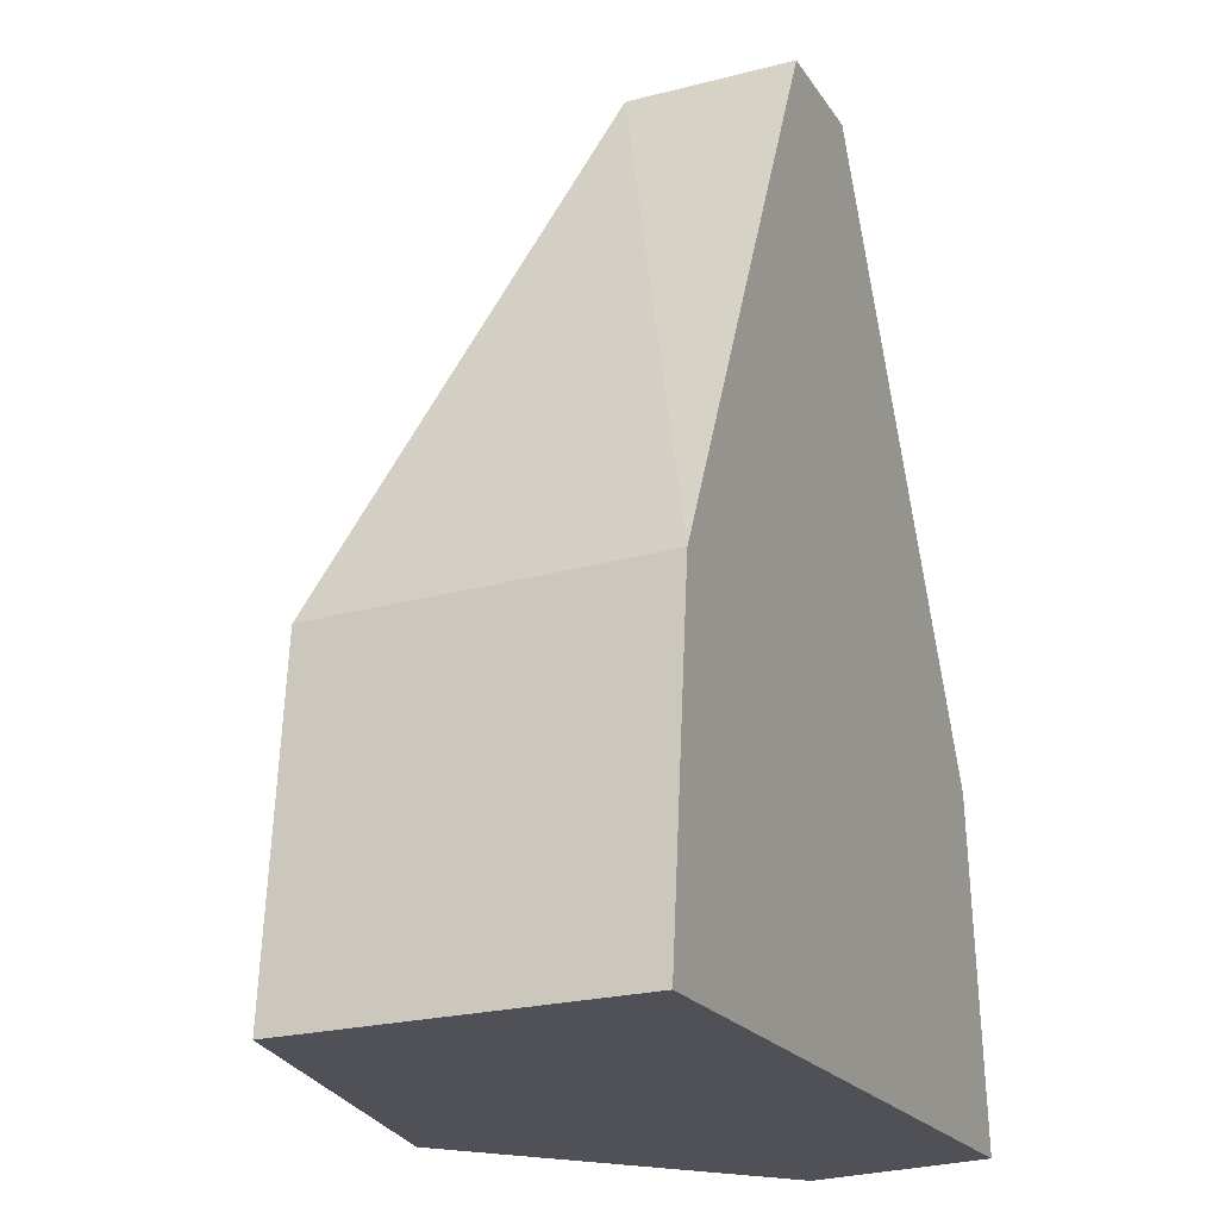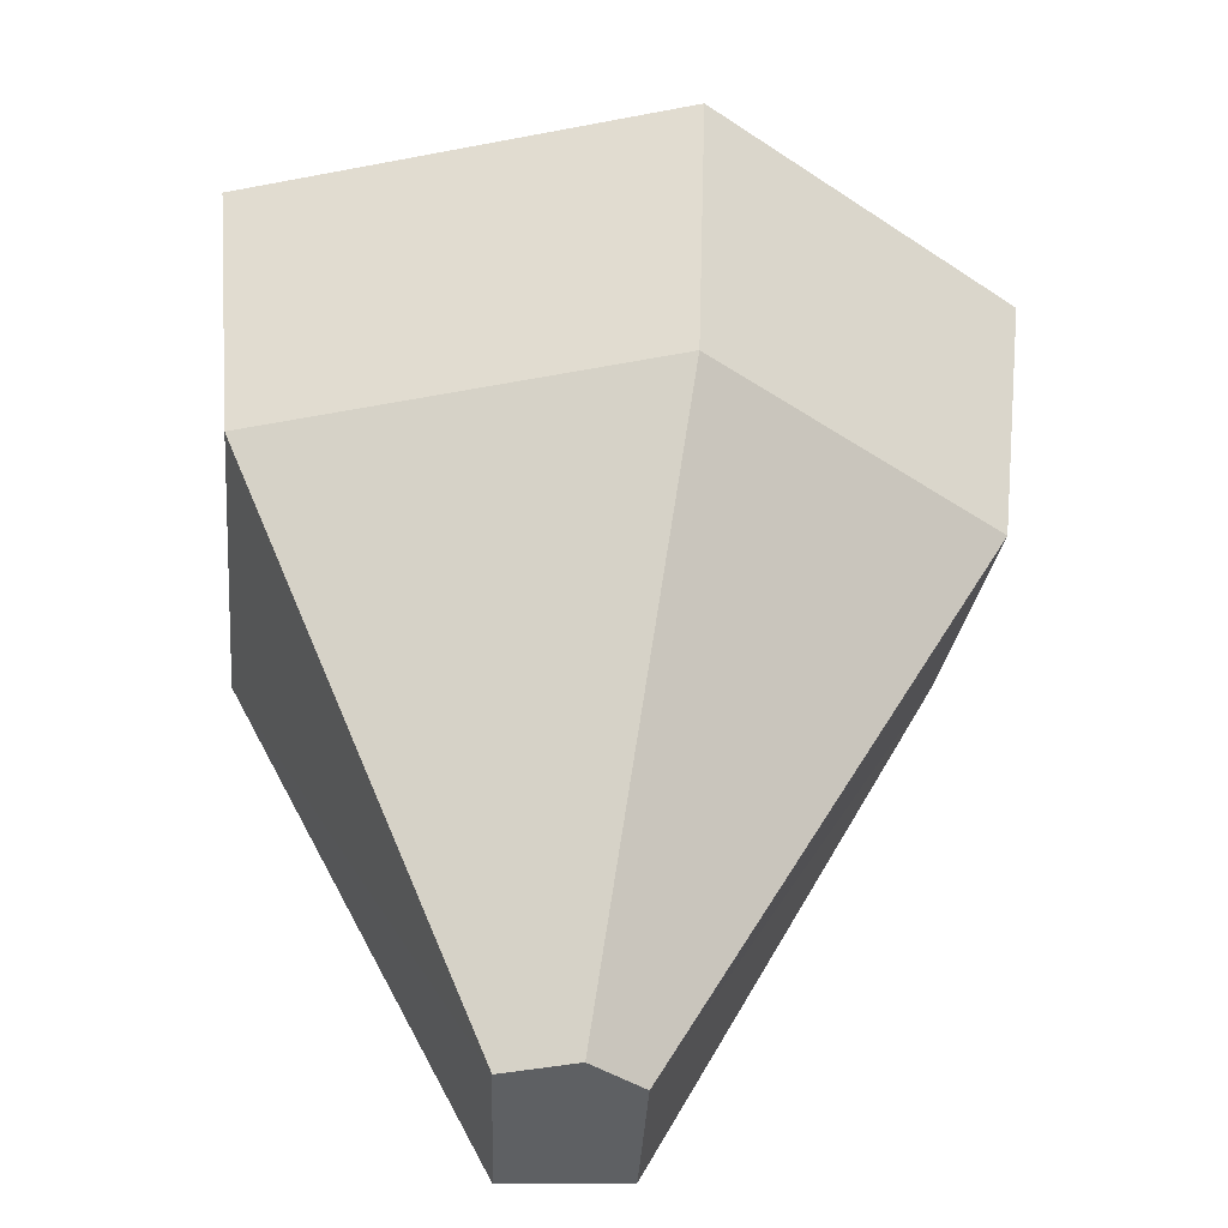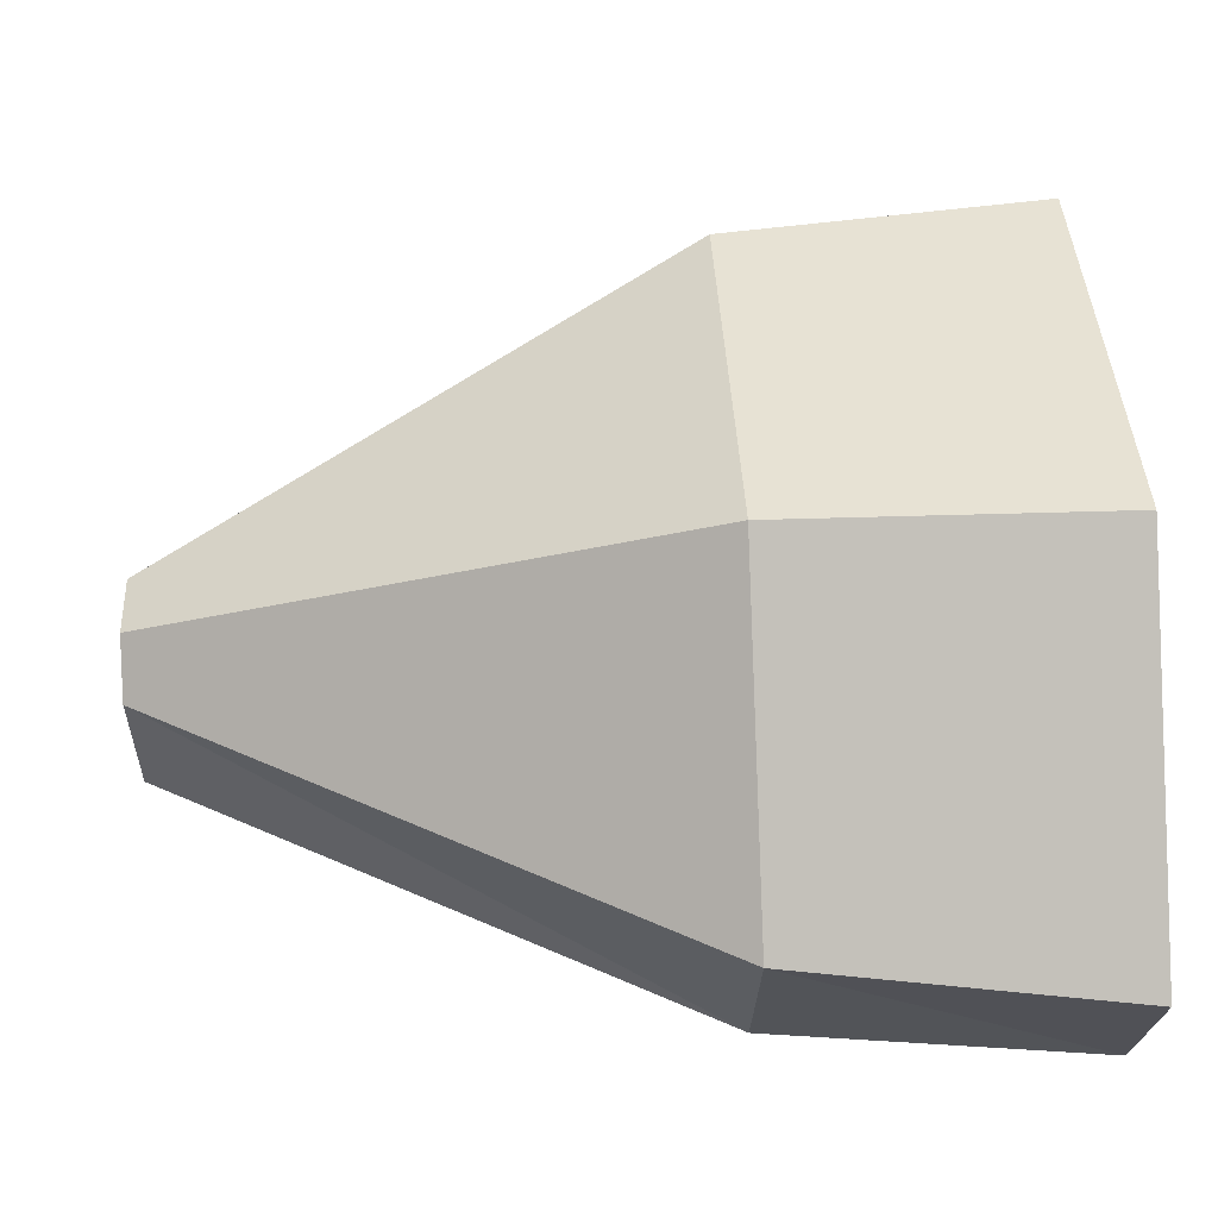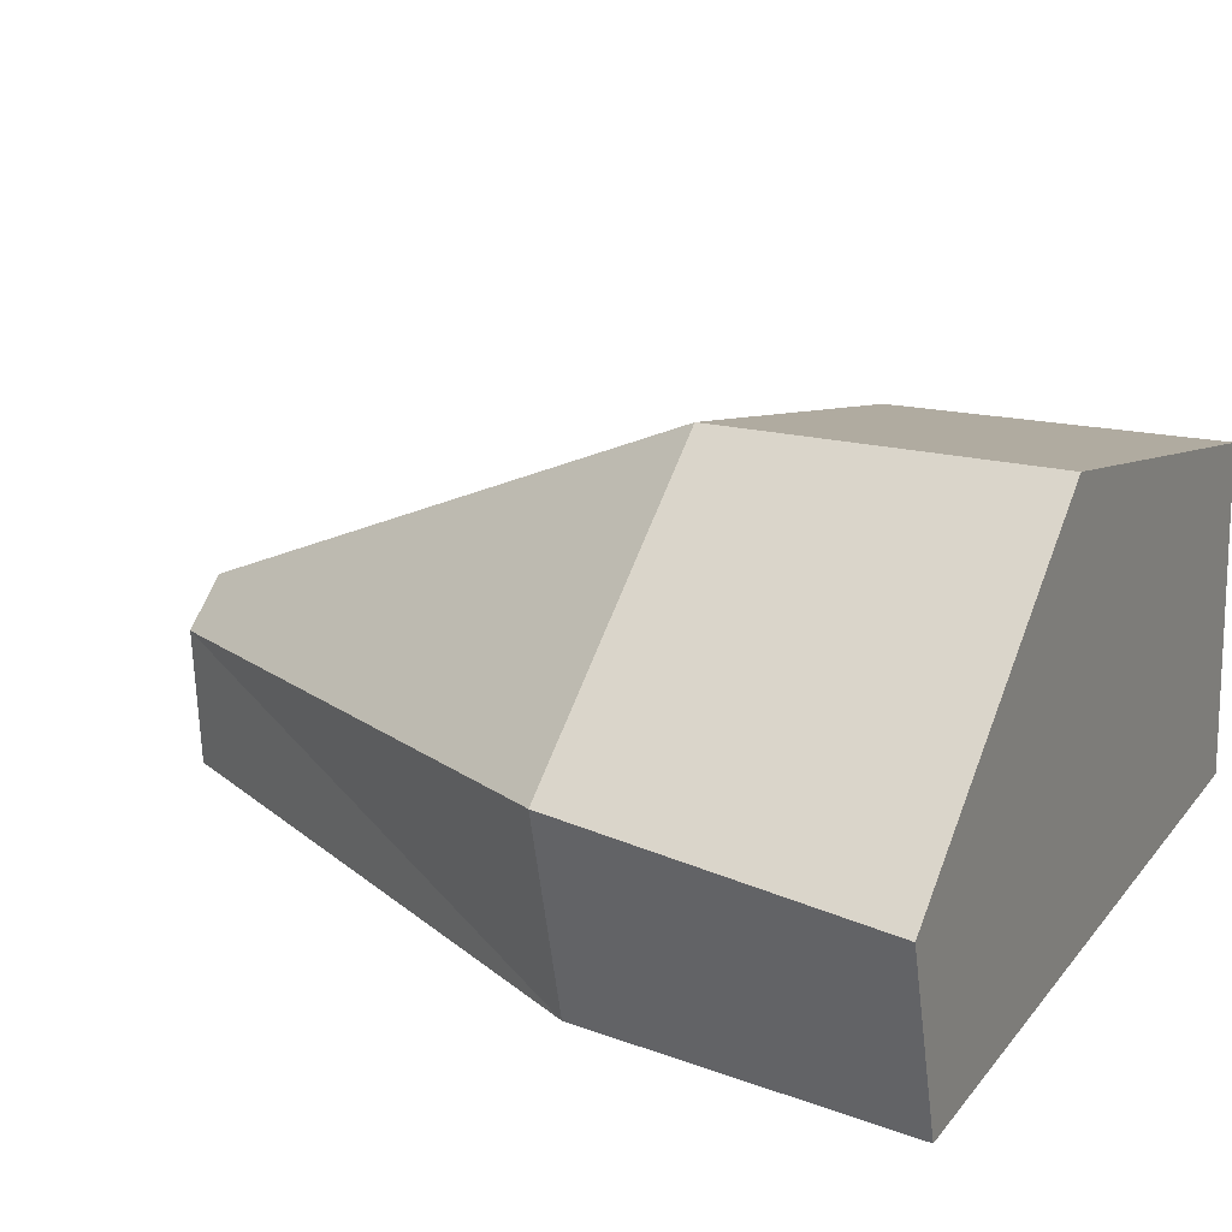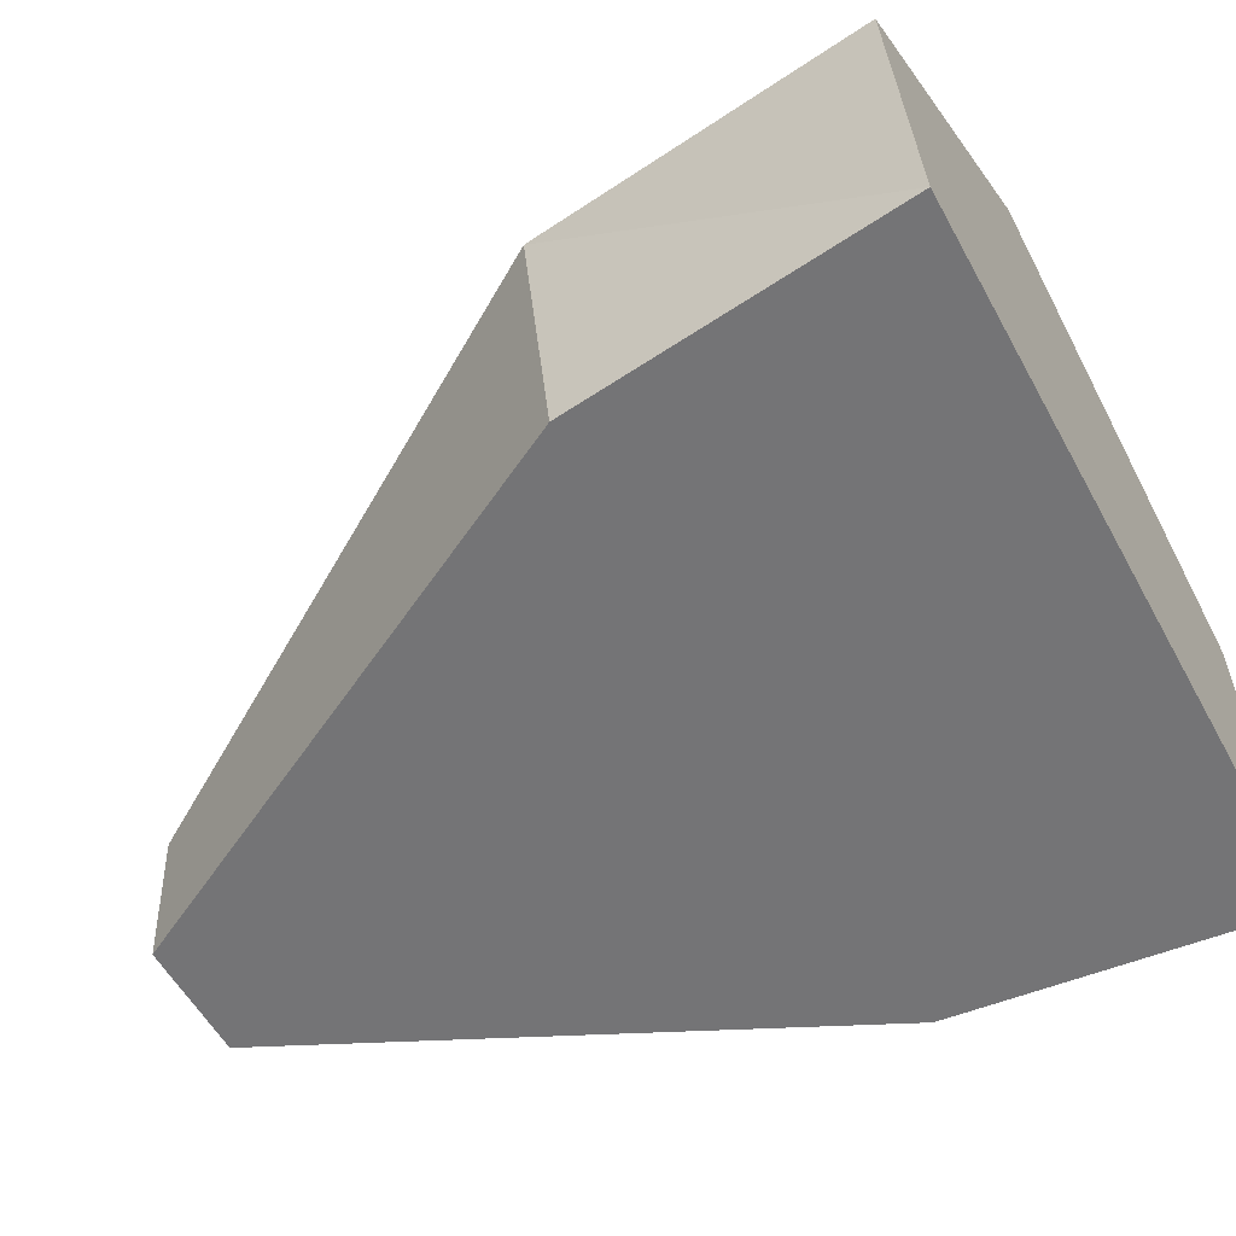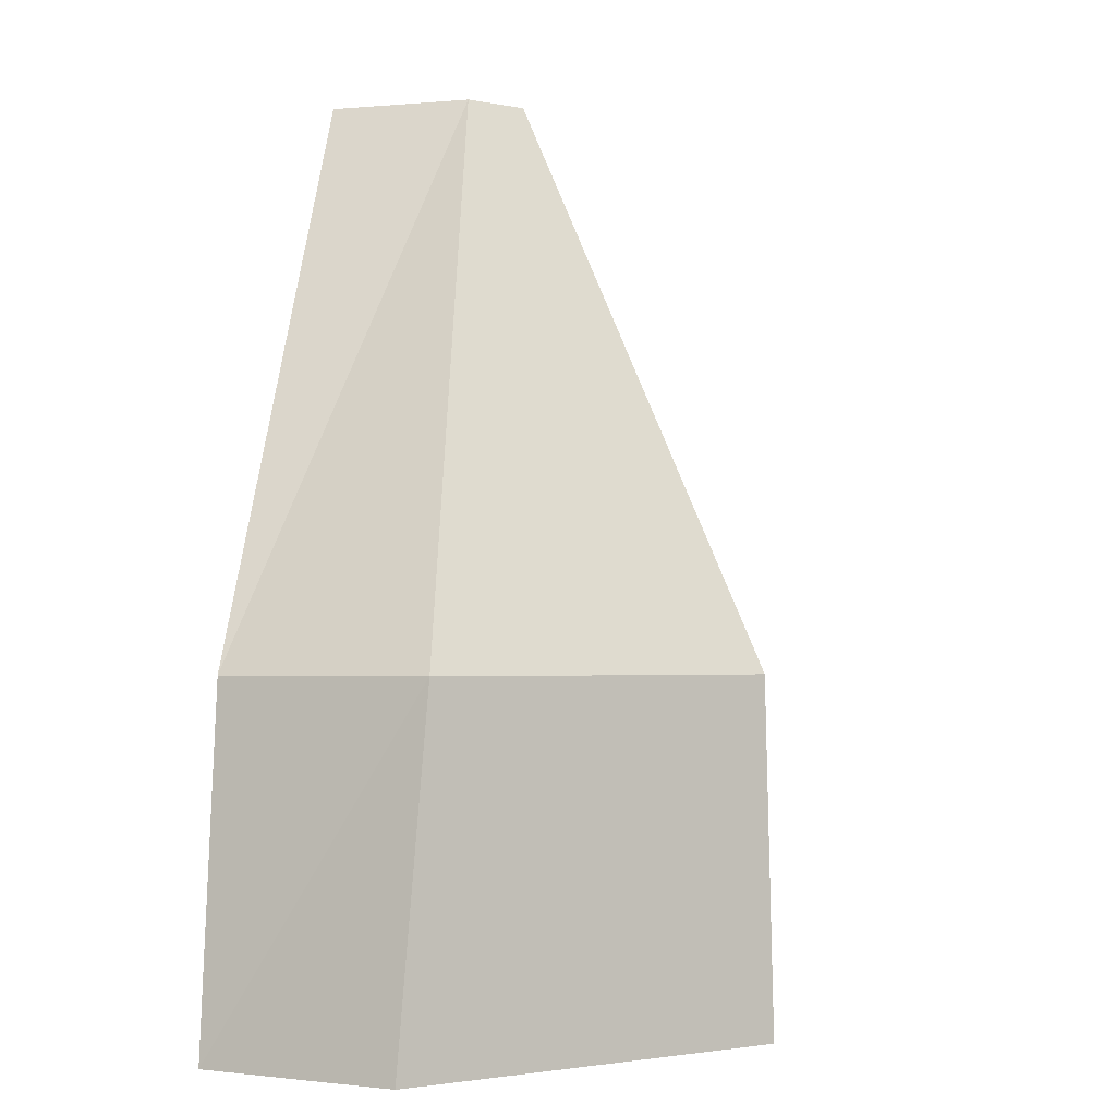
<metadata>
{"format":"obj","ext":"obj","renderer":"f3d","projection":"perspective","resolution":1024,"background":"white","views":[{"elev":-20.3,"azim":-66.4,"up":"+Z"},{"elev":47.4,"azim":-0.3,"up":"+Y"},{"elev":53.3,"azim":87.3,"up":"+Y"},{"elev":20.8,"azim":117.1,"up":"+Y"},{"elev":-56.3,"azim":118.5,"up":"+Y"},{"elev":-2.1,"azim":104.5,"up":"+Z"}]}
</metadata>
<code>
o Bread01b
v -0.08236 0 -0.08368
v -0.07593 0.07067 -0.08368
v 0.07322 0 -0.08368
v 0.01912 0.09213 -0.08368
v 0.08483 0.03977 -0.08368
v -0.06939 0.07073 -0.01516
v 0.06533 0 -0.01516
v 0.01647 0.09011 -0.01516
v -0.0752 0 -0.01516
v 0.07582 0.04281 -0.01516
v -0.003921 0.03745 0.09884
v 0.006641 0.02903 0.09884
v -0.02023 0 0.09884
v -0.0192 0.034 0.09884
v 0.004774 0 0.09884
f 3 10 7
f 4 6 8
f 2 9 6
f 9 14 6
f 4 10 5
f 1 7 9
f 8 14 11
f 7 12 15
f 8 12 10
f 9 15 13
f 12 11 14
f 13 12 14
f 2 4 5
f 3 2 5
f 3 5 10
f 4 2 6
f 2 1 9
f 9 13 14
f 4 8 10
f 1 3 7
f 8 6 14
f 7 10 12
f 8 11 12
f 9 7 15
f 13 15 12
f 3 1 2

</code>
